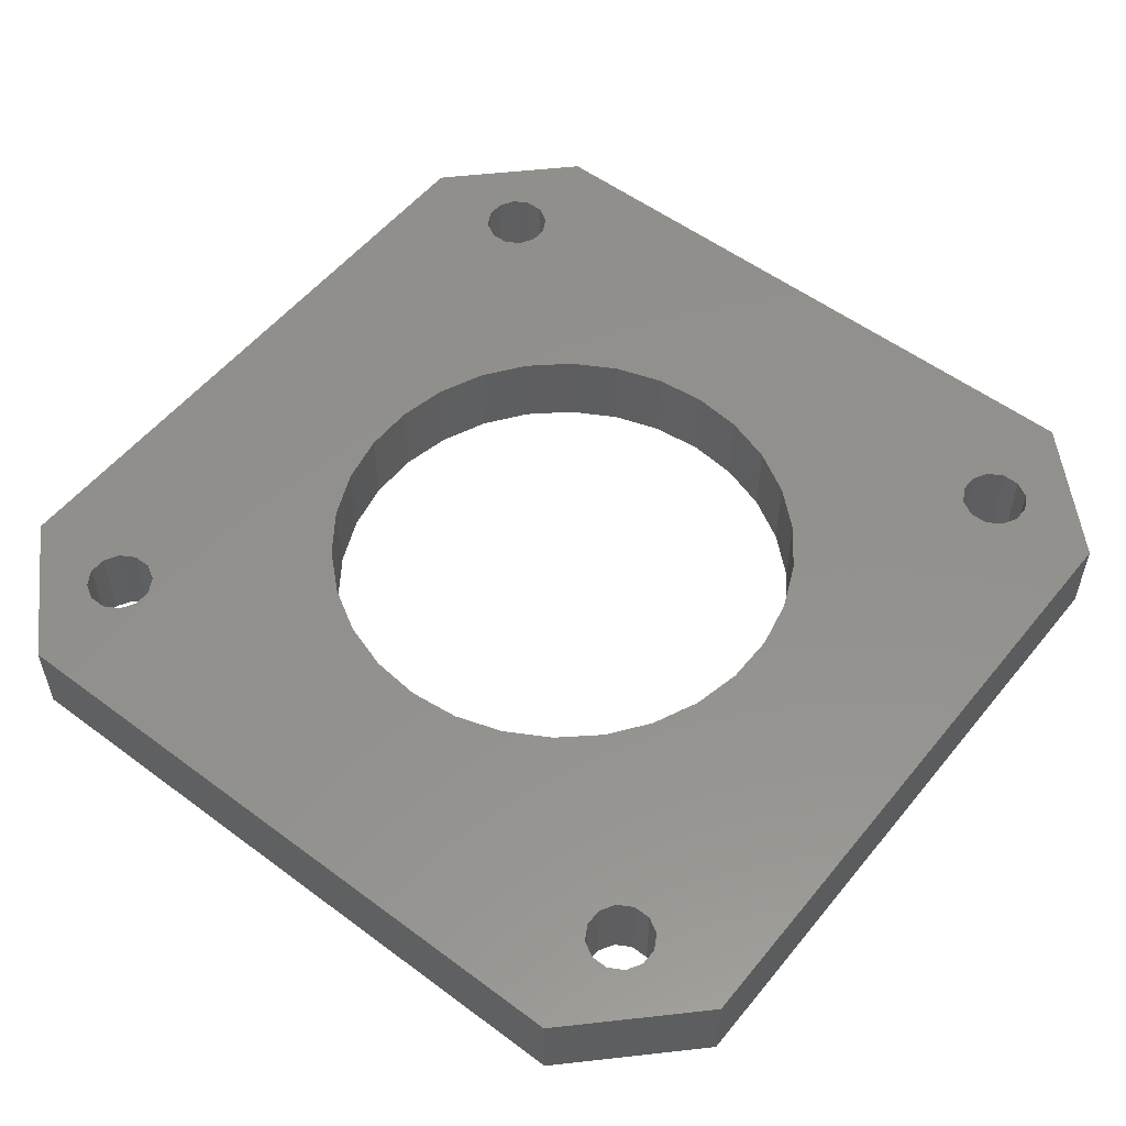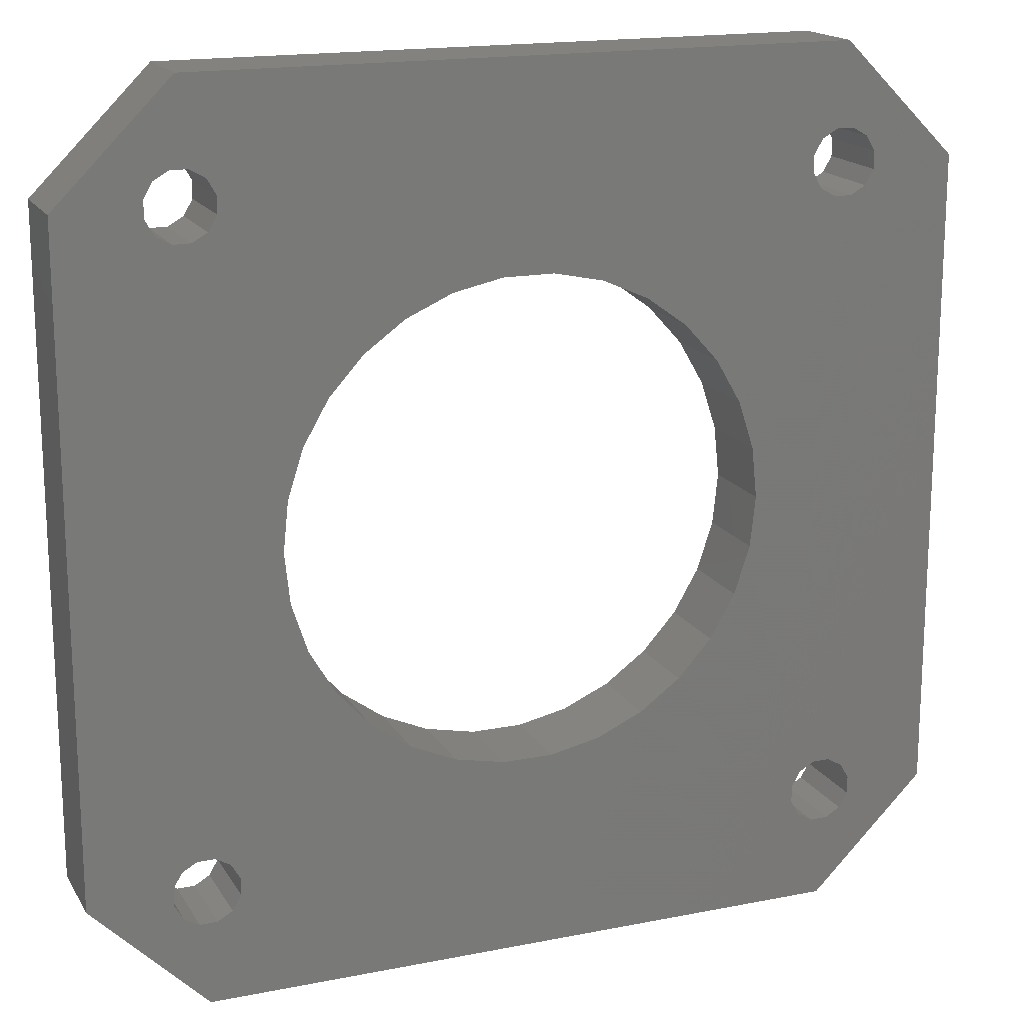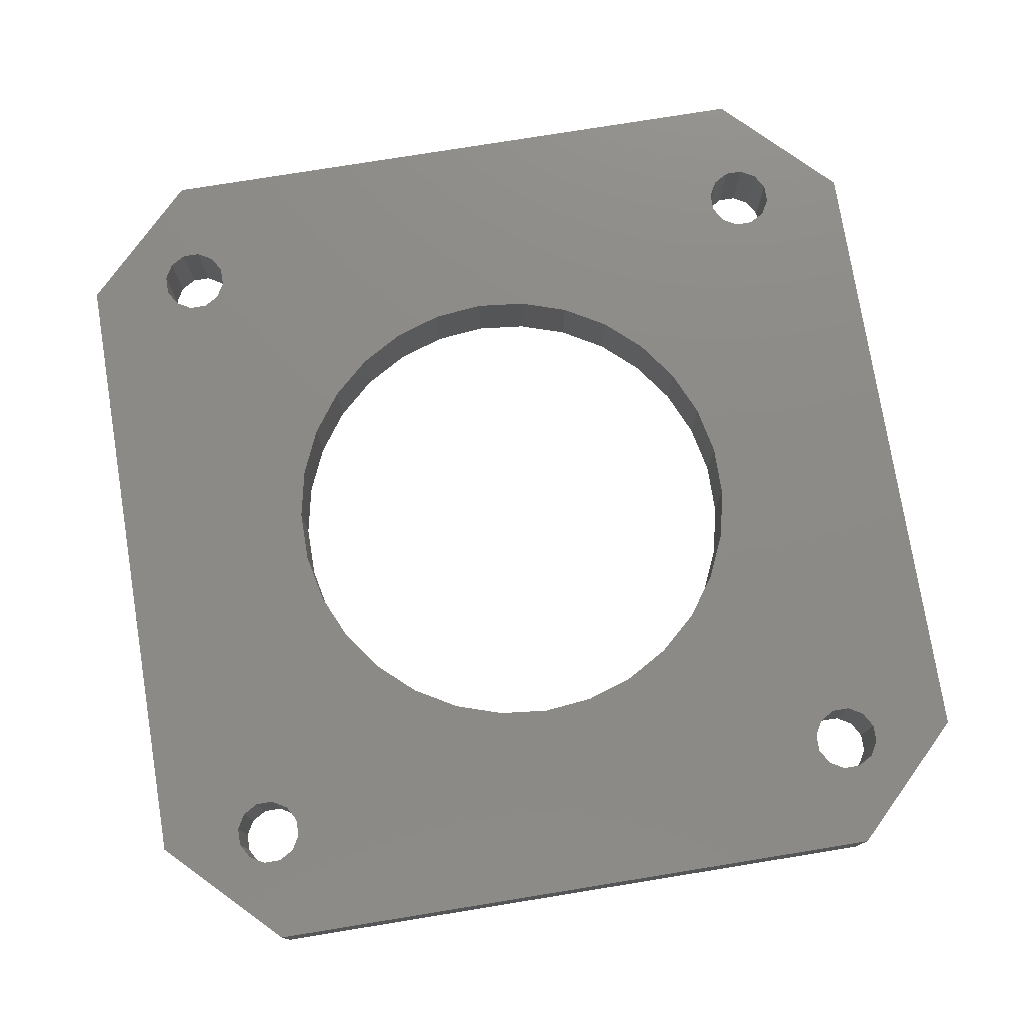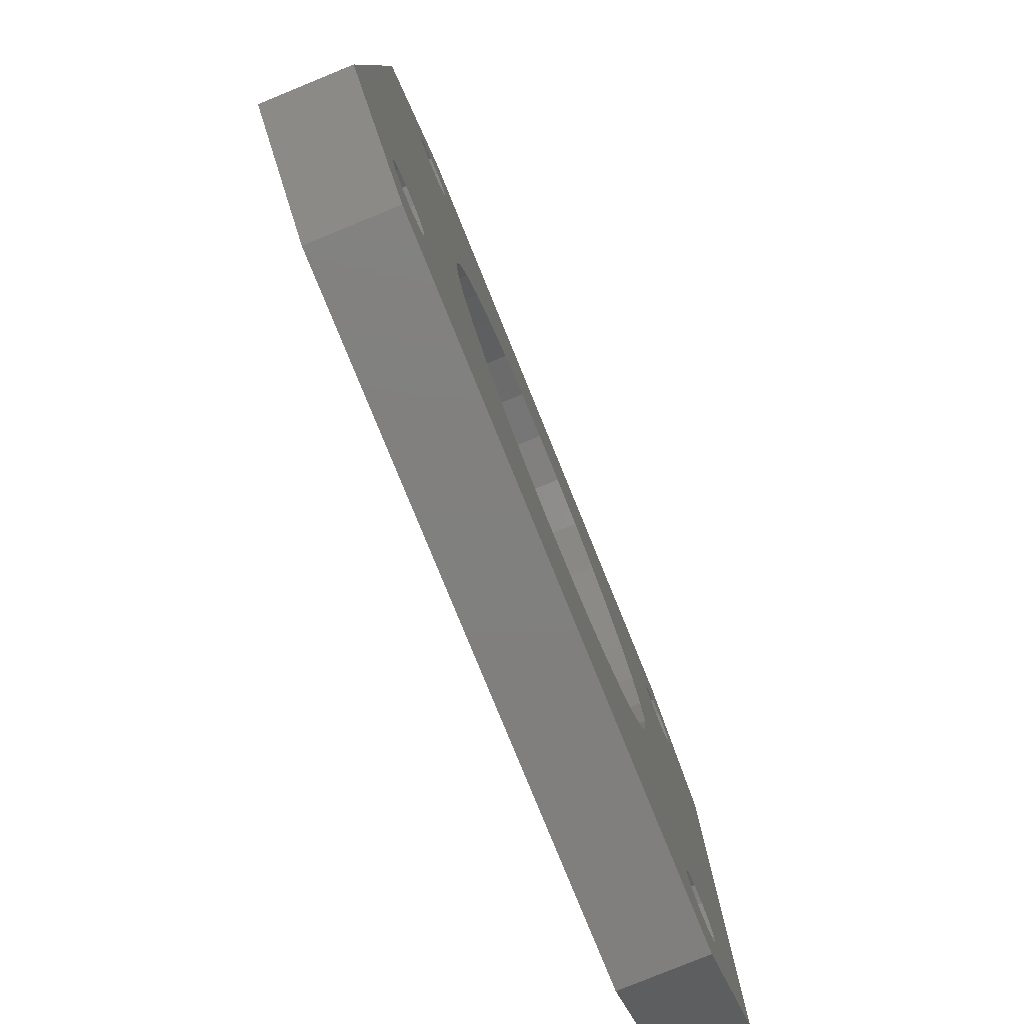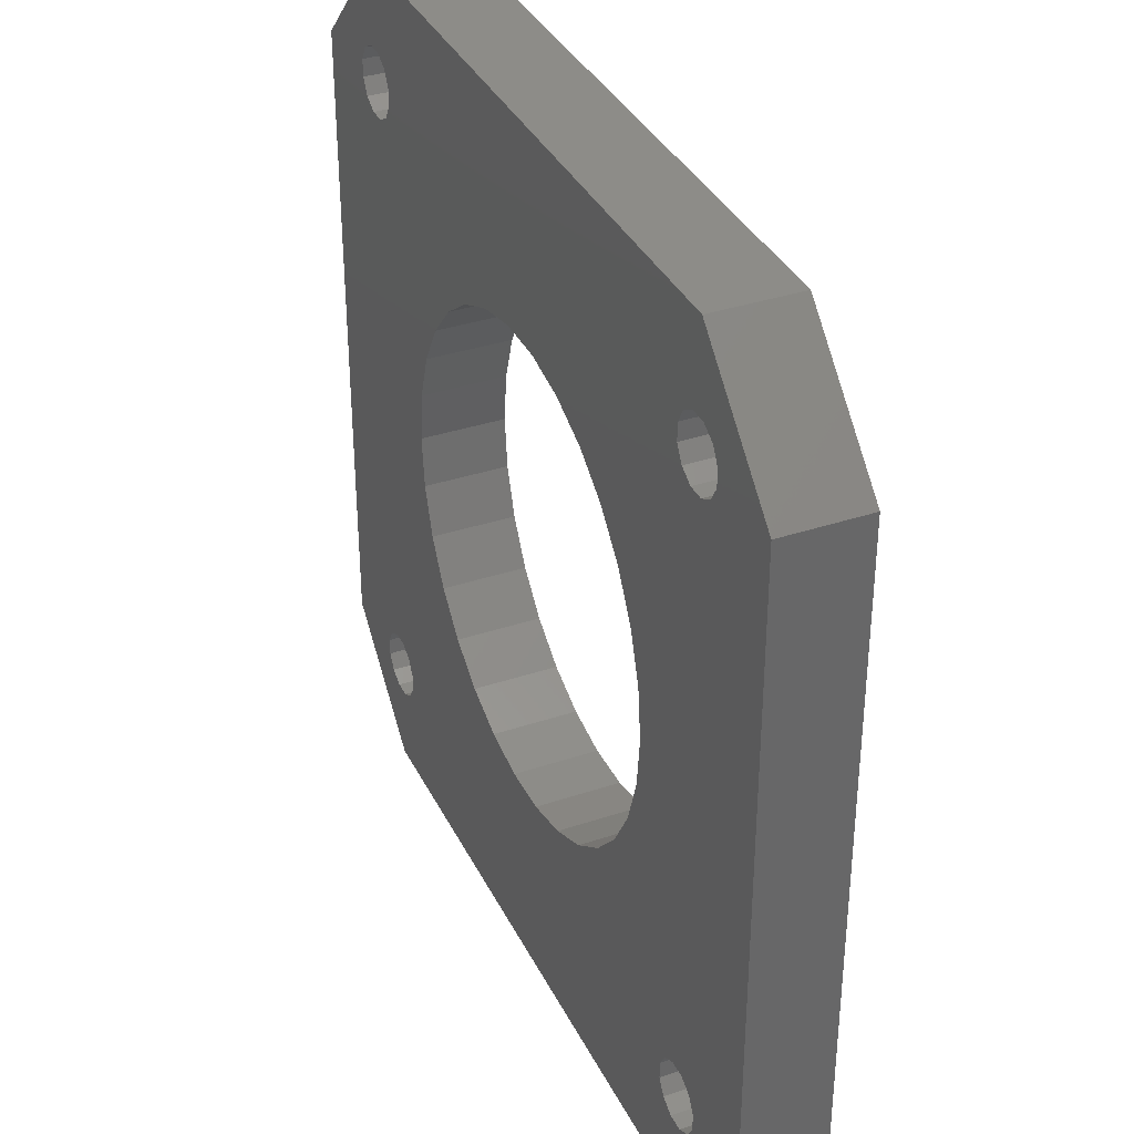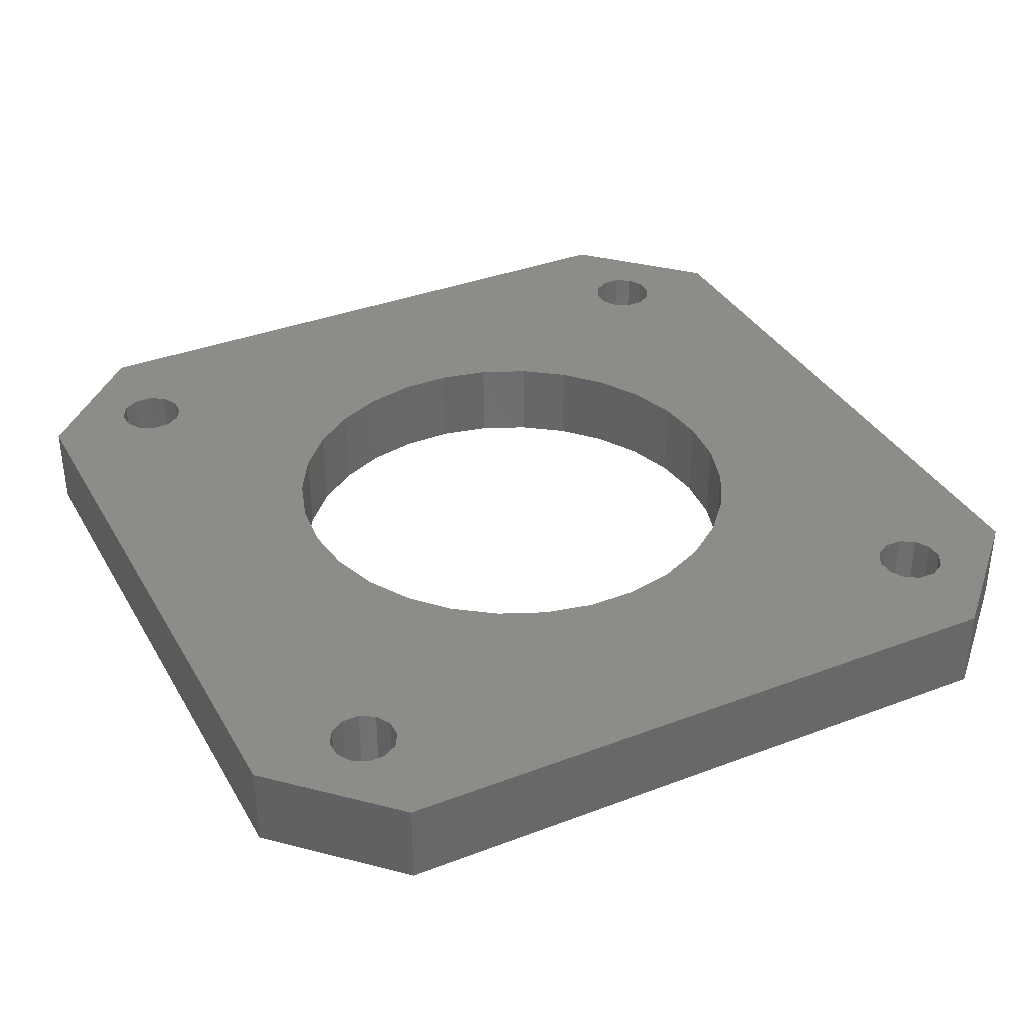
<metadata>
{"format":"stl","ext":"stl","renderer":"f3d","projection":"perspective","resolution":1024,"background":"white","views":[{"elev":54.4,"azim":128.3,"up":"+Z"},{"elev":17.2,"azim":158.3,"up":"+Y"},{"elev":76.7,"azim":80.8,"up":"+Z"},{"elev":-80.0,"azim":112.2,"up":"+Y"},{"elev":35.8,"azim":-113.7,"up":"+Y"},{"elev":36.0,"azim":153.5,"up":"+Z"}]}
</metadata>
<code>
# stl→obj: 172 verts, 360 faces
v -21 -15.54 0
v -21 -15.54 4
v -21 15.54 0
v -21 15.54 4
v -15.54 -21 0
v -15.54 -21 4
v -15.91 -13.95 0
v -17.05 15.09 0
v -16.63 14.37 0
v -17.05 15.91 0
v -15.54 21 0
v -13.95 15.91 0
v 15.54 21 0
v 17.05 15.91 0
v 21 15.54 0
v 10.51 -4.677 0
v 21 -15.54 0
v 15.91 -17.05 0
v 15.54 -21 0
v -16.63 16.63 0
v -7.695 -8.546 0
v -13.95 -15.91 0
v -13.95 -15.09 0
v 3.554 10.94 0
v 5.75 9.959 0
v -14.37 16.63 0
v 1.202 11.44 0
v -15.09 13.95 0
v -15.91 17.05 0
v -15.09 17.05 0
v -14.37 14.37 0
v -13.95 15.09 0
v -17.05 -15.09 0
v -16.63 -14.37 0
v -14.37 -16.63 0
v -17.05 -15.91 0
v -16.63 -16.63 0
v -15.91 -17.05 0
v -15.09 -17.05 0
v -9.304 -6.76 0
v -15.09 -13.95 0
v -5.75 -9.959 0
v -14.37 -14.37 0
v -15.91 13.95 0
v -11.5 0 0
v -11.25 -2.391 0
v -10.51 -4.677 0
v 16.63 14.37 0
v 15.91 13.95 0
v -3.554 -10.94 0
v 9.304 6.76 0
v 10.51 4.677 0
v -1.202 -11.44 0
v 11.25 2.391 0
v 11.25 -2.391 0
v 11.5 0 0
v 15.91 -13.95 0
v 5.75 -9.959 0
v 7.695 -8.546 0
v 9.304 -6.76 0
v 7.695 8.546 0
v -1.202 11.44 0
v 13.95 -15.09 0
v 14.37 -14.37 0
v -3.554 10.94 0
v -5.75 9.959 0
v -7.695 8.546 0
v -9.304 6.76 0
v -10.51 4.677 0
v -11.25 2.391 0
v 1.202 -11.44 0
v 13.95 -15.91 0
v 3.554 -10.94 0
v 16.63 -16.63 0
v 14.37 -16.63 0
v 17.05 -15.91 0
v 15.09 -17.05 0
v 16.63 -14.37 0
v 17.05 -15.09 0
v 15.09 -13.95 0
v 13.95 15.91 0
v 13.95 15.09 0
v 14.37 14.37 0
v 15.09 13.95 0
v 17.05 15.09 0
v 16.63 16.63 0
v 15.91 17.05 0
v 15.09 17.05 0
v 14.37 16.63 0
v -15.54 21 4
v -17.05 -15.91 4
v -15.09 -13.95 4
v -14.37 -14.37 4
v 15.54 -21 4
v 17.05 15.09 4
v 16.63 14.37 4
v 21 15.54 4
v -15.09 17.05 4
v -14.37 16.63 4
v 15.54 21 4
v -16.63 -16.63 4
v -16.63 -14.37 4
v -15.91 -13.95 4
v 15.91 17.05 4
v 16.63 16.63 4
v -13.95 15.91 4
v -16.63 16.63 4
v -15.91 17.05 4
v 15.09 13.95 4
v -1.202 11.44 4
v 1.202 11.44 4
v 9.304 -6.76 4
v 7.695 -8.546 4
v 21 -15.54 4
v -16.63 14.37 4
v -15.91 13.95 4
v -17.05 15.09 4
v -10.51 4.677 4
v -9.304 6.76 4
v -17.05 -15.09 4
v -15.91 -17.05 4
v -13.95 -15.91 4
v -14.37 -16.63 4
v -11.25 -2.391 4
v -15.09 -17.05 4
v -13.95 -15.09 4
v 3.554 -10.94 4
v 1.202 -11.44 4
v -10.51 -4.677 4
v -11.5 0 4
v 15.91 -13.95 4
v 16.63 -14.37 4
v -11.25 2.391 4
v 11.25 2.391 4
v 11.5 0 4
v -14.37 14.37 4
v -15.09 13.95 4
v -7.695 8.546 4
v -3.554 10.94 4
v -13.95 15.09 4
v -5.75 9.959 4
v 15.91 13.95 4
v 5.75 9.959 4
v 13.95 15.09 4
v 10.51 4.677 4
v 11.25 -2.391 4
v 3.554 10.94 4
v 10.51 -4.677 4
v 7.695 8.546 4
v 9.304 6.76 4
v 5.75 -9.959 4
v 13.95 -15.91 4
v 17.05 -15.09 4
v 17.05 -15.91 4
v -1.202 -11.44 4
v -3.554 -10.94 4
v -5.75 -9.959 4
v -7.695 -8.546 4
v -9.304 -6.76 4
v 14.37 -16.63 4
v 13.95 -15.09 4
v 14.37 14.37 4
v 14.37 -14.37 4
v 15.09 -13.95 4
v 13.95 15.91 4
v 16.63 -16.63 4
v 15.91 -17.05 4
v 15.09 -17.05 4
v 17.05 15.91 4
v 14.37 16.63 4
v 15.09 17.05 4
v -17.05 15.91 4
f 1 2 3
f 3 2 4
f 5 6 2
f 1 5 2
f 7 8 9
f 10 3 11
f 12 11 13
f 14 13 15
f 16 15 17
f 18 17 19
f 8 3 10
f 20 10 11
f 21 22 23
f 24 13 25
f 26 11 12
f 27 28 13
f 29 11 30
f 28 31 13
f 30 11 26
f 31 32 13
f 32 12 13
f 20 11 29
f 33 3 34
f 1 3 33
f 21 35 22
f 1 33 36
f 1 36 5
f 37 5 36
f 38 5 37
f 39 5 38
f 21 23 40
f 7 28 41
f 5 39 35
f 42 5 21
f 43 28 23
f 41 28 43
f 7 9 44
f 23 28 45
f 23 45 46
f 23 46 47
f 23 47 40
f 48 15 49
f 5 35 21
f 50 5 42
f 51 15 52
f 5 50 53
f 52 15 54
f 55 15 16
f 54 15 56
f 57 58 17
f 58 59 17
f 56 15 55
f 59 60 17
f 60 16 17
f 61 13 51
f 25 13 61
f 27 13 24
f 62 28 27
f 63 53 64
f 65 28 62
f 66 28 65
f 67 28 66
f 68 28 67
f 69 28 68
f 70 28 69
f 45 28 70
f 5 53 63
f 64 53 71
f 5 63 72
f 64 71 73
f 74 17 18
f 5 75 19
f 76 17 74
f 75 77 19
f 77 18 19
f 75 5 72
f 78 17 79
f 64 73 80
f 80 58 57
f 78 57 17
f 73 58 80
f 79 17 76
f 51 13 81
f 51 81 82
f 51 82 83
f 51 83 84
f 51 84 49
f 51 49 15
f 85 15 48
f 14 15 85
f 86 13 14
f 87 13 86
f 88 13 87
f 89 13 88
f 81 13 89
f 7 44 28
f 34 3 8
f 34 8 7
f 90 11 4
f 4 11 3
f 91 2 6
f 92 93 94
f 95 96 97
f 98 99 100
f 101 91 6
f 102 103 4
f 104 105 97
f 99 106 100
f 90 4 107
f 90 108 100
f 90 107 108
f 108 98 100
f 109 110 111
f 112 113 114
f 115 4 116
f 117 4 115
f 118 119 4
f 4 2 91
f 4 91 120
f 4 120 102
f 121 101 6
f 92 4 103
f 122 123 6
f 124 4 92
f 125 121 6
f 123 125 6
f 94 93 126
f 94 122 6
f 94 126 122
f 127 128 94
f 129 124 92
f 130 4 124
f 131 132 114
f 133 4 130
f 118 4 133
f 134 135 114
f 136 137 138
f 139 140 141
f 110 140 139
f 142 109 143
f 144 140 110
f 145 134 114
f 135 146 114
f 109 147 143
f 148 112 114
f 97 143 149
f 97 149 150
f 97 145 114
f 97 150 145
f 146 148 114
f 138 141 140
f 151 127 94
f 152 113 94
f 113 151 94
f 153 154 114
f 94 128 92
f 128 155 92
f 155 156 92
f 156 157 92
f 157 158 92
f 158 159 92
f 159 129 92
f 160 152 94
f 161 113 152
f 162 144 110
f 163 113 161
f 164 113 163
f 131 113 164
f 132 153 114
f 114 113 131
f 144 165 106
f 114 154 94
f 154 166 94
f 166 167 94
f 167 168 94
f 168 160 94
f 169 95 97
f 100 106 165
f 100 165 170
f 105 169 97
f 100 170 171
f 100 104 97
f 100 171 104
f 144 106 140
f 109 111 147
f 97 142 143
f 97 96 142
f 109 162 110
f 138 140 136
f 117 172 4
f 172 107 4
f 119 116 4
f 119 137 116
f 119 138 137
f 6 5 19
f 94 6 19
f 17 114 94
f 19 17 94
f 114 17 15
f 97 114 15
f 97 15 100
f 100 15 13
f 11 90 13
f 13 90 100
f 10 172 117
f 8 10 117
f 20 107 172
f 10 20 172
f 29 108 107
f 20 29 107
f 30 98 108
f 29 30 108
f 26 99 98
f 30 26 98
f 106 99 12
f 12 99 26
f 106 12 140
f 140 12 32
f 140 32 136
f 136 32 31
f 136 31 137
f 137 31 28
f 137 28 116
f 116 28 44
f 116 44 115
f 115 44 9
f 117 115 9
f 8 117 9
f 33 120 91
f 36 33 91
f 34 102 120
f 33 34 120
f 7 103 102
f 34 7 102
f 41 92 103
f 7 41 103
f 43 93 92
f 41 43 92
f 126 93 23
f 23 93 43
f 122 126 22
f 22 126 23
f 122 22 123
f 123 22 35
f 123 35 125
f 125 35 39
f 125 39 121
f 121 39 38
f 121 38 101
f 101 38 37
f 91 101 37
f 36 91 37
f 130 124 46
f 45 130 46
f 70 133 130
f 45 70 130
f 69 118 133
f 70 69 133
f 68 119 118
f 69 68 118
f 67 138 119
f 68 67 119
f 66 141 138
f 67 66 138
f 65 139 141
f 66 65 141
f 62 110 139
f 65 62 139
f 27 111 110
f 62 27 110
f 24 147 111
f 27 24 111
f 25 143 147
f 24 25 147
f 61 149 143
f 25 61 143
f 150 149 51
f 51 149 61
f 145 150 52
f 52 150 51
f 134 145 54
f 54 145 52
f 135 134 56
f 56 134 54
f 135 56 146
f 146 56 55
f 146 55 148
f 148 55 16
f 148 16 112
f 112 16 60
f 112 60 113
f 113 60 59
f 113 59 151
f 151 59 58
f 151 58 127
f 127 58 73
f 127 73 128
f 128 73 71
f 128 71 155
f 155 71 53
f 155 53 156
f 156 53 50
f 156 50 157
f 157 50 42
f 157 42 158
f 158 42 21
f 159 158 21
f 40 159 21
f 129 159 40
f 47 129 40
f 124 129 47
f 46 124 47
f 63 161 152
f 72 63 152
f 64 163 161
f 63 64 161
f 80 164 163
f 64 80 163
f 57 131 164
f 80 57 164
f 78 132 131
f 57 78 131
f 153 132 79
f 79 132 78
f 153 79 154
f 154 79 76
f 154 76 166
f 166 76 74
f 166 74 167
f 167 74 18
f 167 18 168
f 168 18 77
f 168 77 160
f 160 77 75
f 152 160 75
f 72 152 75
f 165 144 82
f 81 165 82
f 89 170 165
f 81 89 165
f 88 171 170
f 89 88 170
f 87 104 171
f 88 87 171
f 86 105 104
f 87 86 104
f 169 105 14
f 14 105 86
f 95 169 85
f 85 169 14
f 95 85 96
f 96 85 48
f 96 48 142
f 142 48 49
f 142 49 109
f 109 49 84
f 109 84 162
f 162 84 83
f 144 162 83
f 82 144 83

</code>
